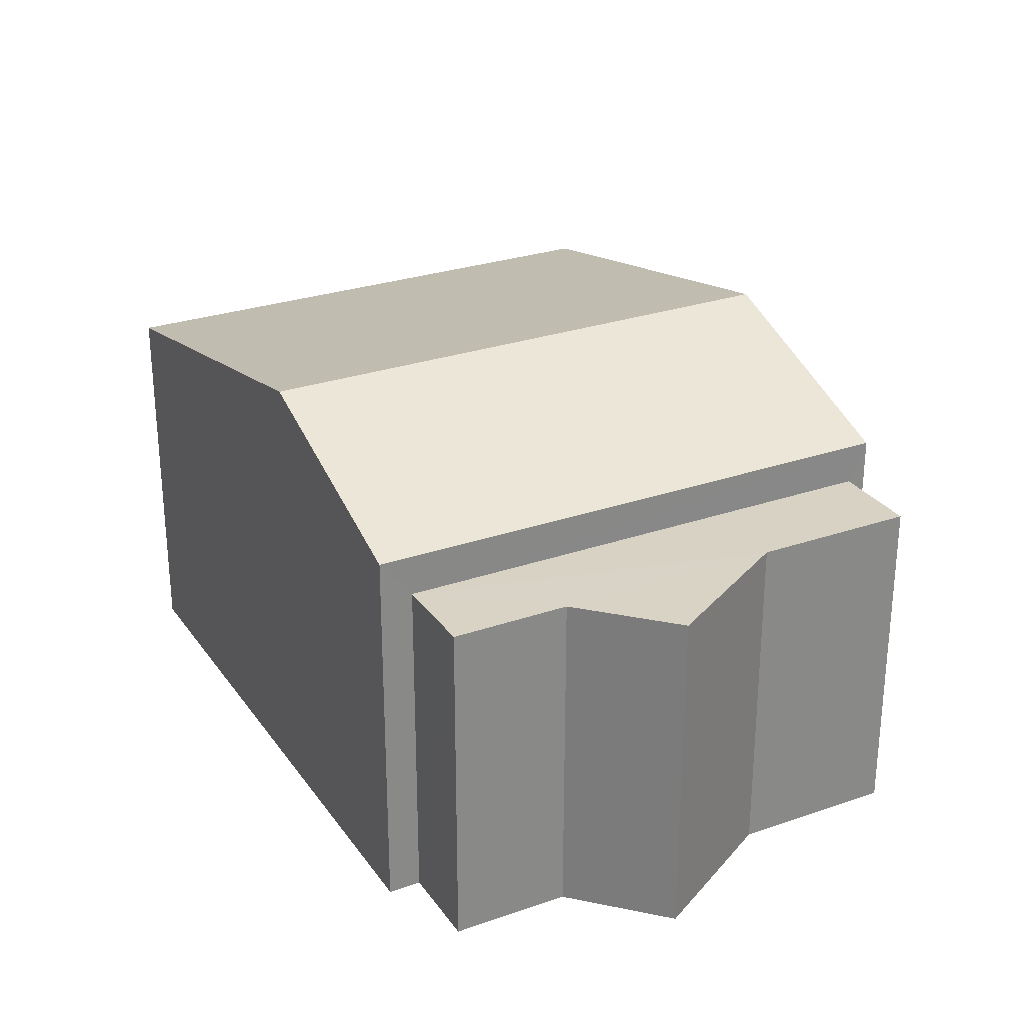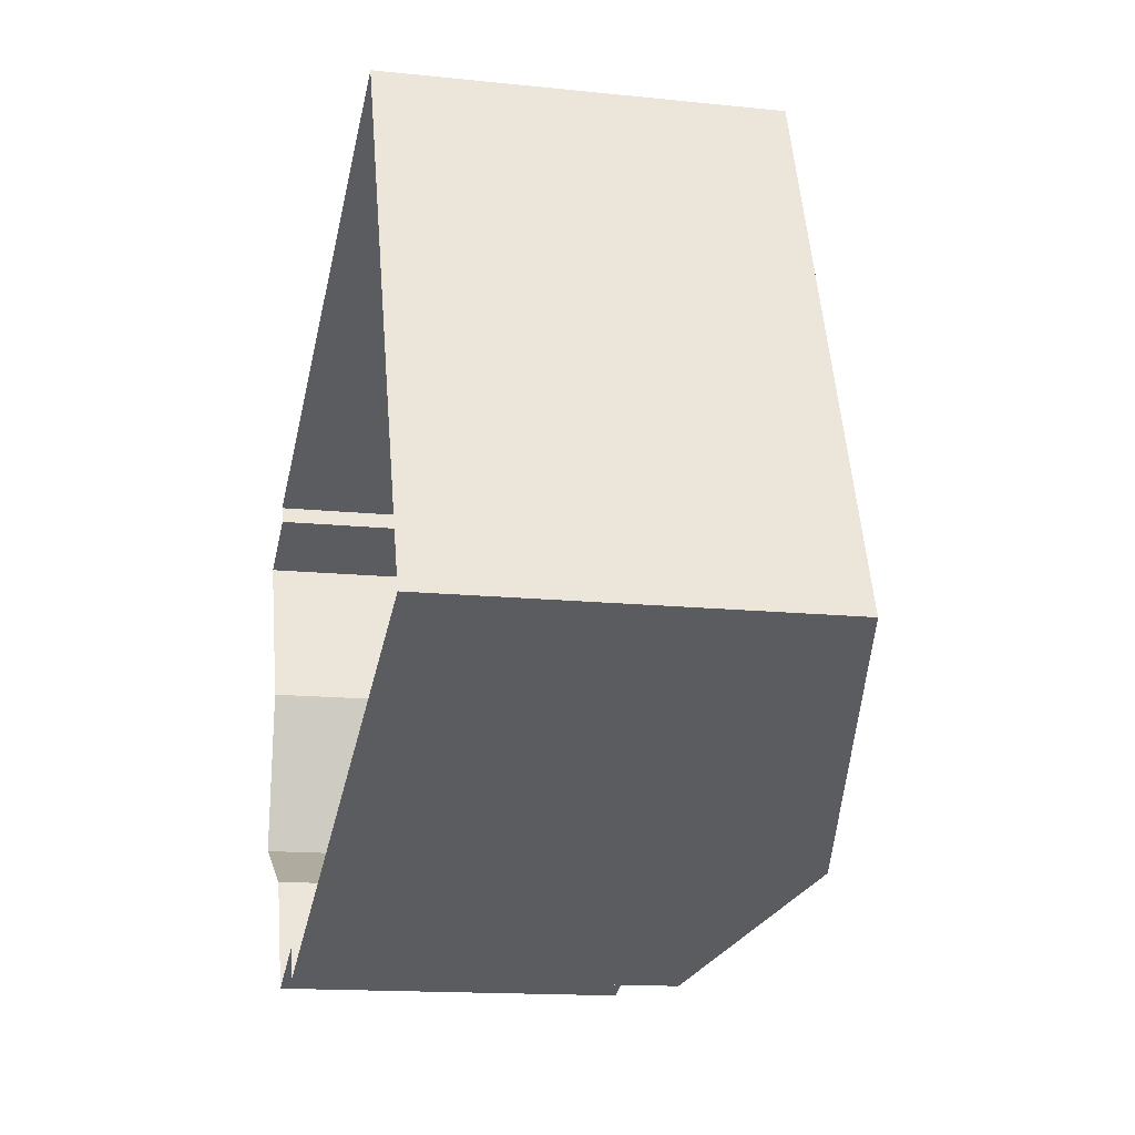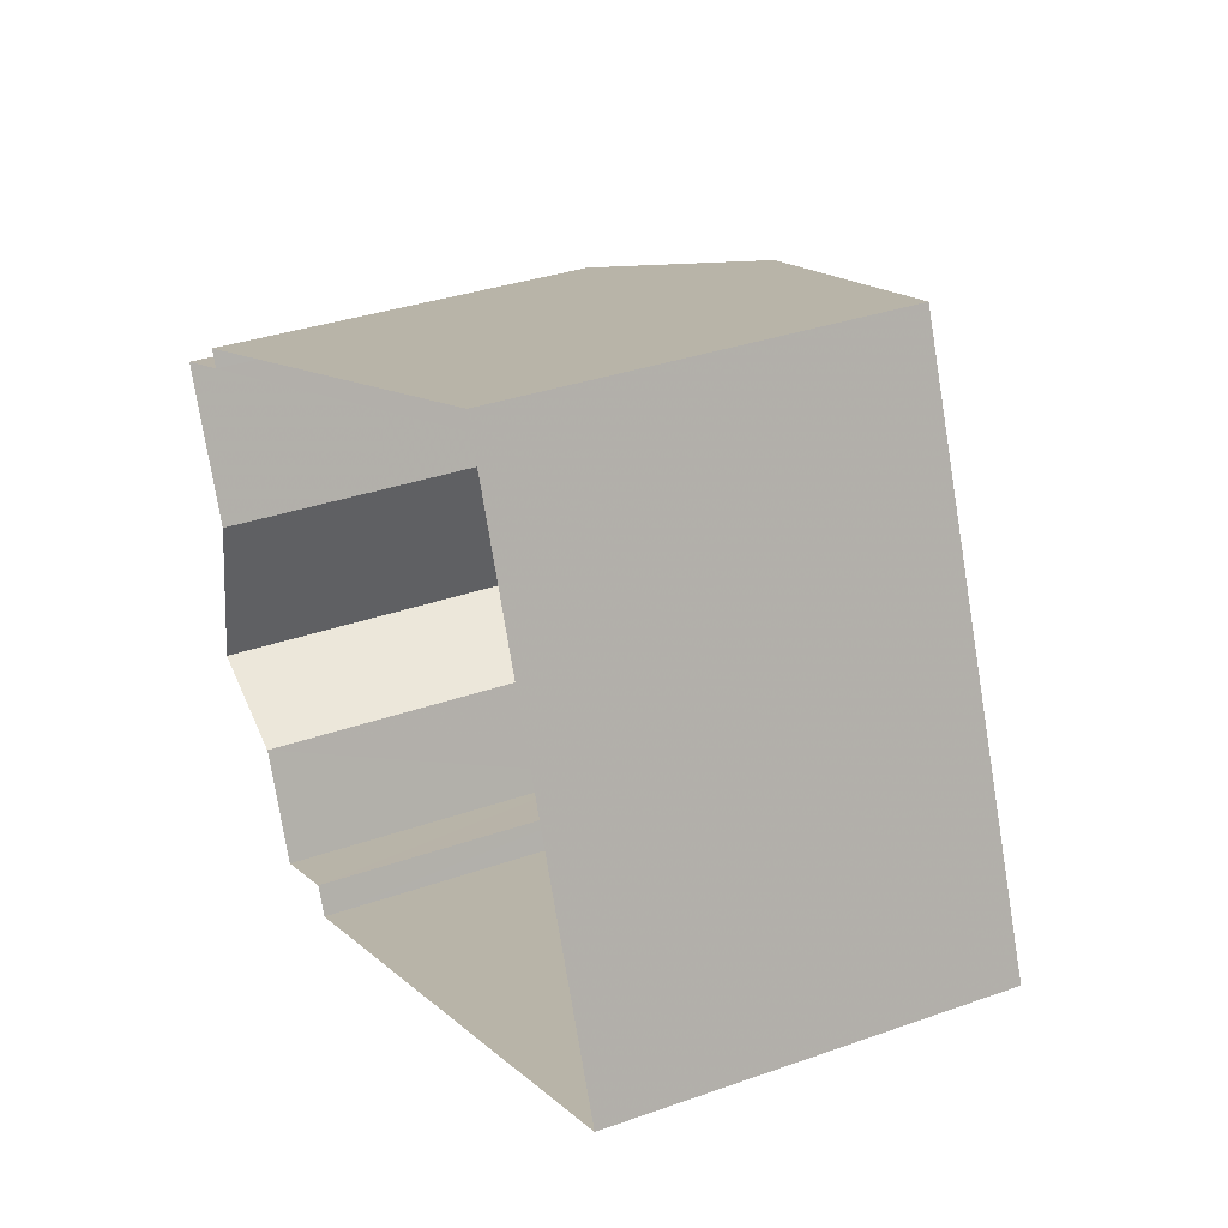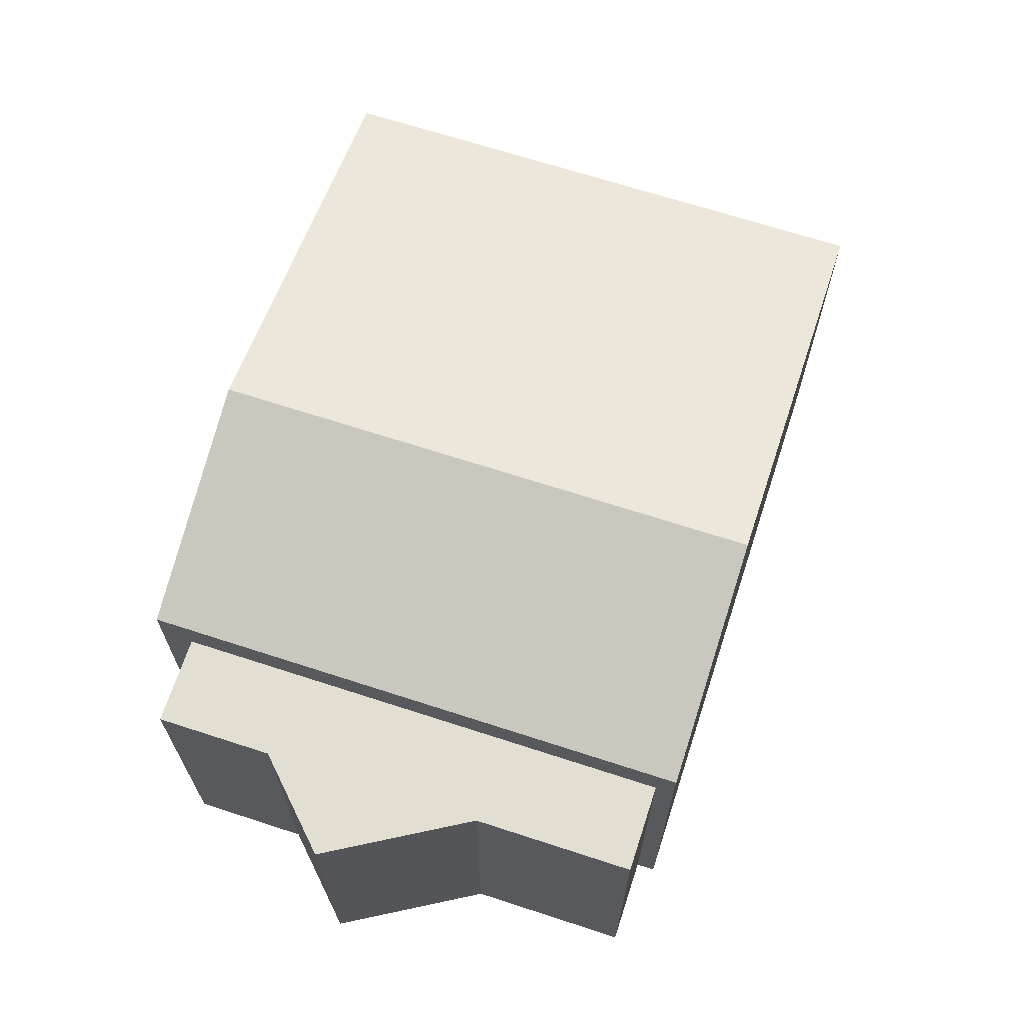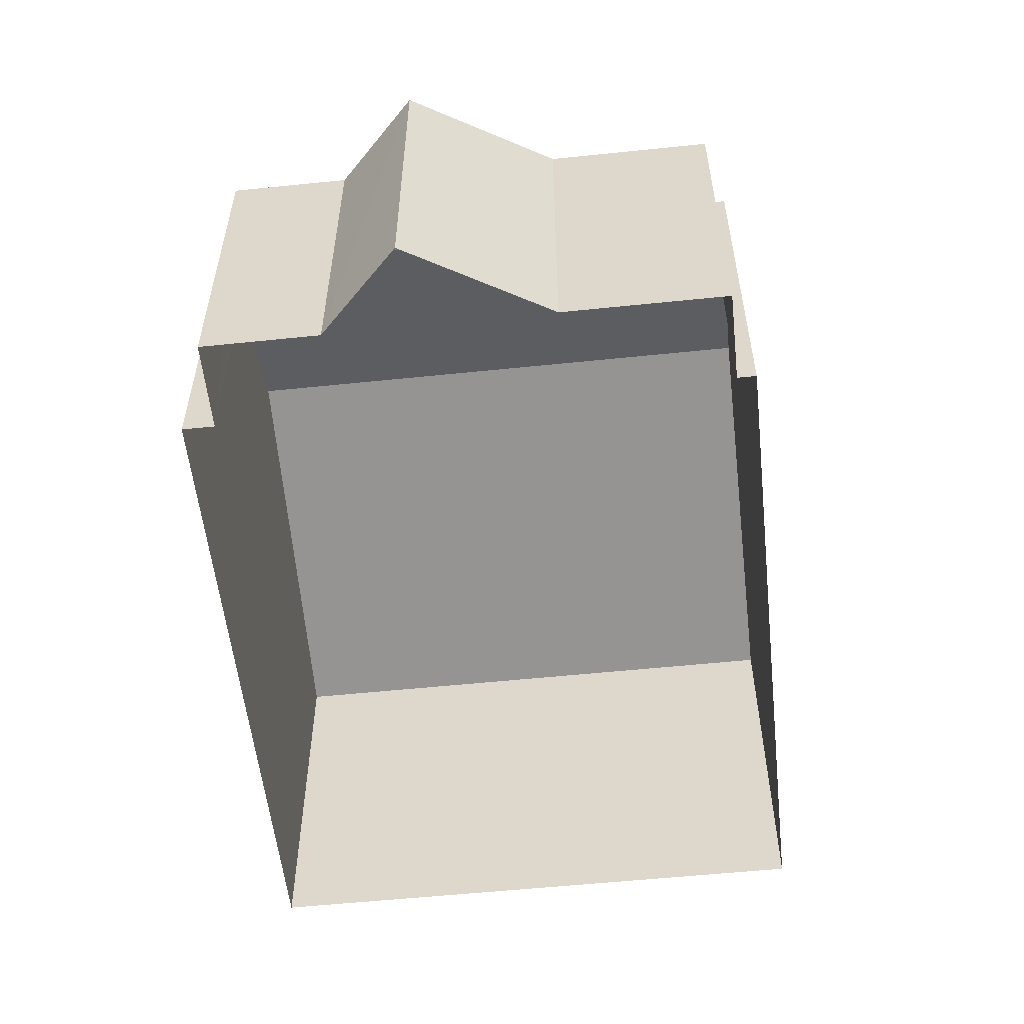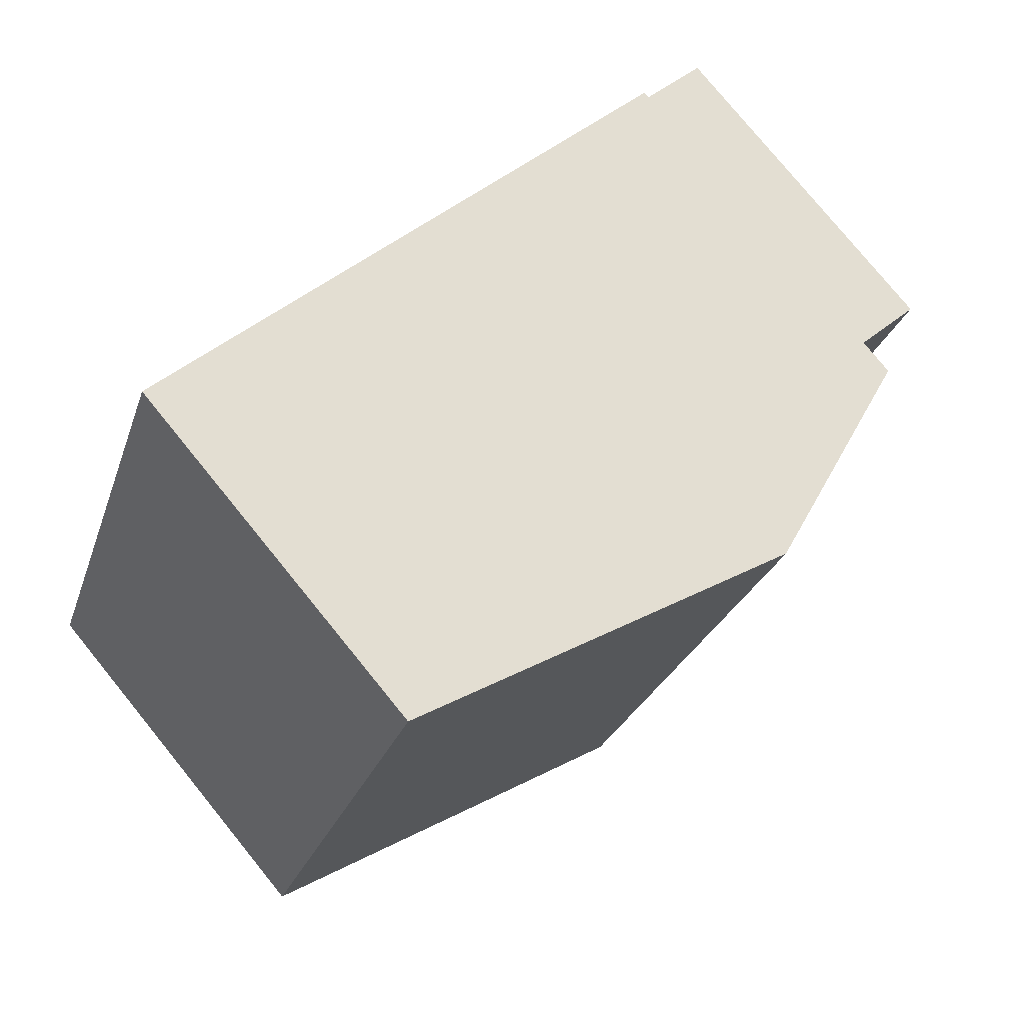
<metadata>
{"format":"obj","ext":"obj","renderer":"f3d","projection":"perspective","resolution":1024,"background":"white","views":[{"elev":27.7,"azim":40.8,"up":"+Z"},{"elev":-14.4,"azim":-102.9,"up":"+Y"},{"elev":33.1,"azim":-116.1,"up":"+Y"},{"elev":67.5,"azim":86.8,"up":"+Z"},{"elev":-56.0,"azim":74.9,"up":"+Z"},{"elev":78.1,"azim":-39.1,"up":"+Y"}]}
</metadata>
<code>
v -6922 -3.721e+04 6.573
v -6922 -3.721e+04 2.723
v -6923 -3.72e+04 2.723
v -6923 -3.72e+04 6.573
v -6923 -3.721e+04 2.723
v -6923 -3.721e+04 6.573
v -6924 -3.721e+04 6.573
v -6924 -3.721e+04 2.723
v -6925 -3.721e+04 2.723
v -6925 -3.721e+04 6.573
v -6923 -3.72e+04 2.724
v -6922 -3.72e+04 6.573
v -6922 -3.72e+04 2.723
v -6923 -3.72e+04 6.574
v -6925 -3.721e+04 2.723
v -6925 -3.721e+04 7.028
v -6923 -3.72e+04 7.029
v -6923 -3.72e+04 2.724
v -6925 -3.72e+04 7.969
v -6930 -3.72e+04 7.031
v -6927 -3.721e+04 7.969
v -6932 -3.721e+04 7.031
v -6932 -3.721e+04 2.726
v -6930 -3.72e+04 2.726
f 11 13 3
f 18 11 24
f 2 5 3
f 9 23 24
f 5 8 9
f 15 23 9
f 3 9 11
f 9 24 11
f 5 9 3
f 1 2 3
f 4 1 3
f 1 5 2
f 1 6 5
f 7 8 5
f 6 7 5
f 9 8 7
f 10 9 7
f 11 12 13
f 11 14 12
f 4 3 13
f 12 4 13
f 10 15 9
f 15 10 16
f 16 10 17
f 18 14 11
f 17 14 18
f 10 14 17
f 19 17 20
f 21 22 16
f 16 22 23
f 15 16 23
f 22 24 23
f 22 20 24
f 17 18 24
f 20 17 24
f 12 14 4
f 1 4 6
f 6 10 7
f 4 14 10
f 6 4 10
f 17 21 16
f 19 21 17
f 21 19 22
f 22 19 20

</code>
